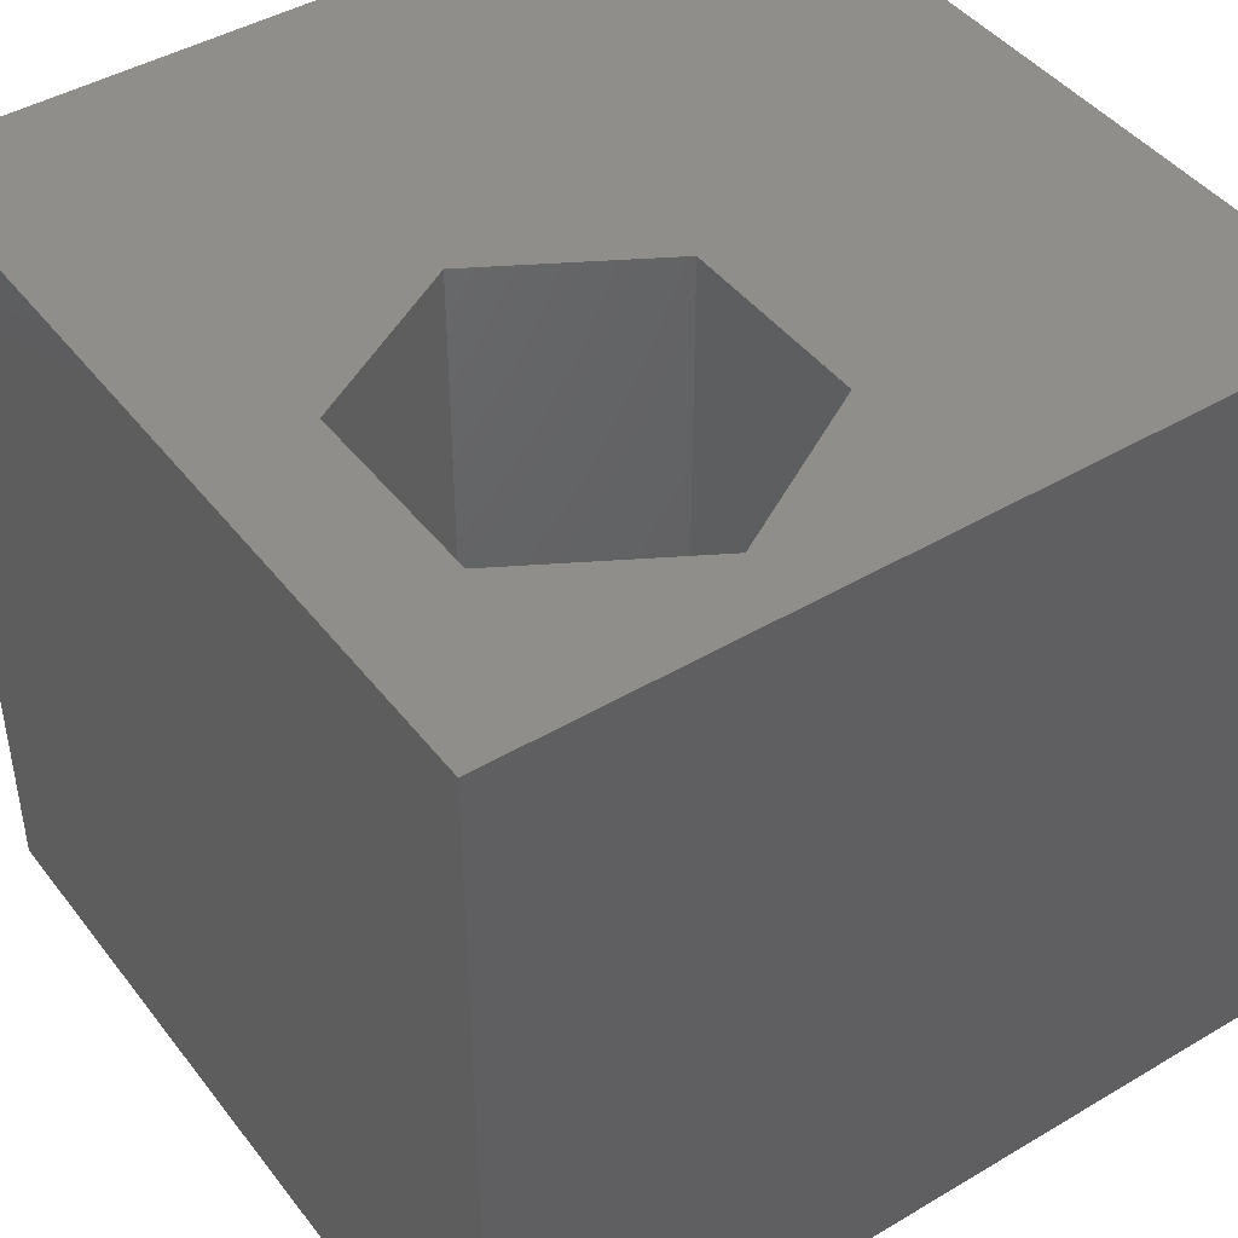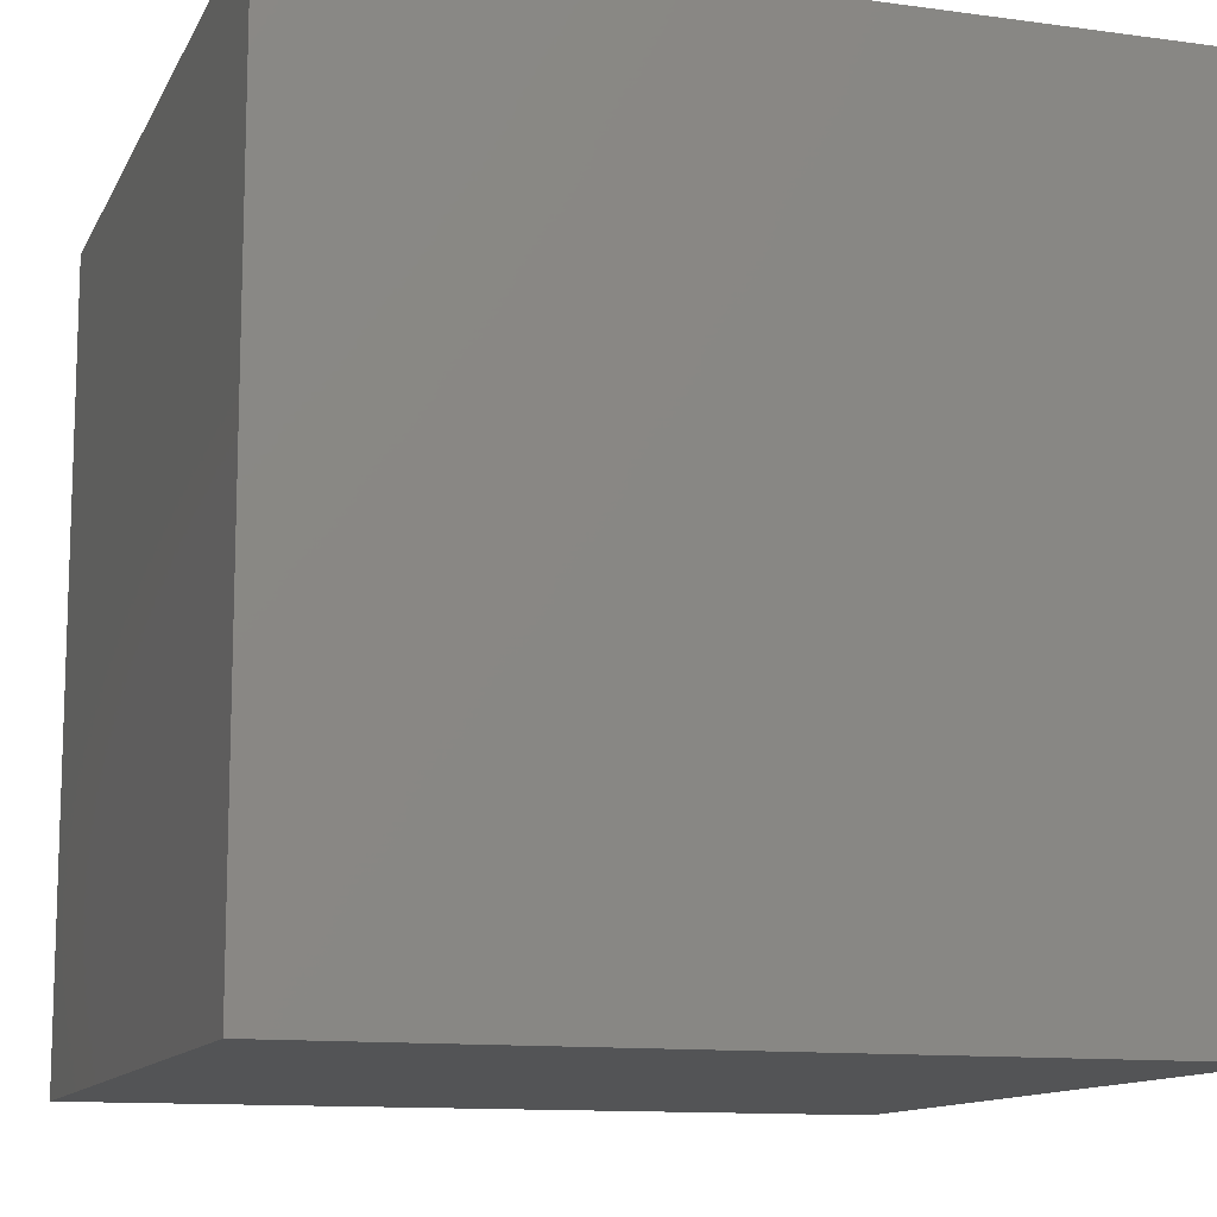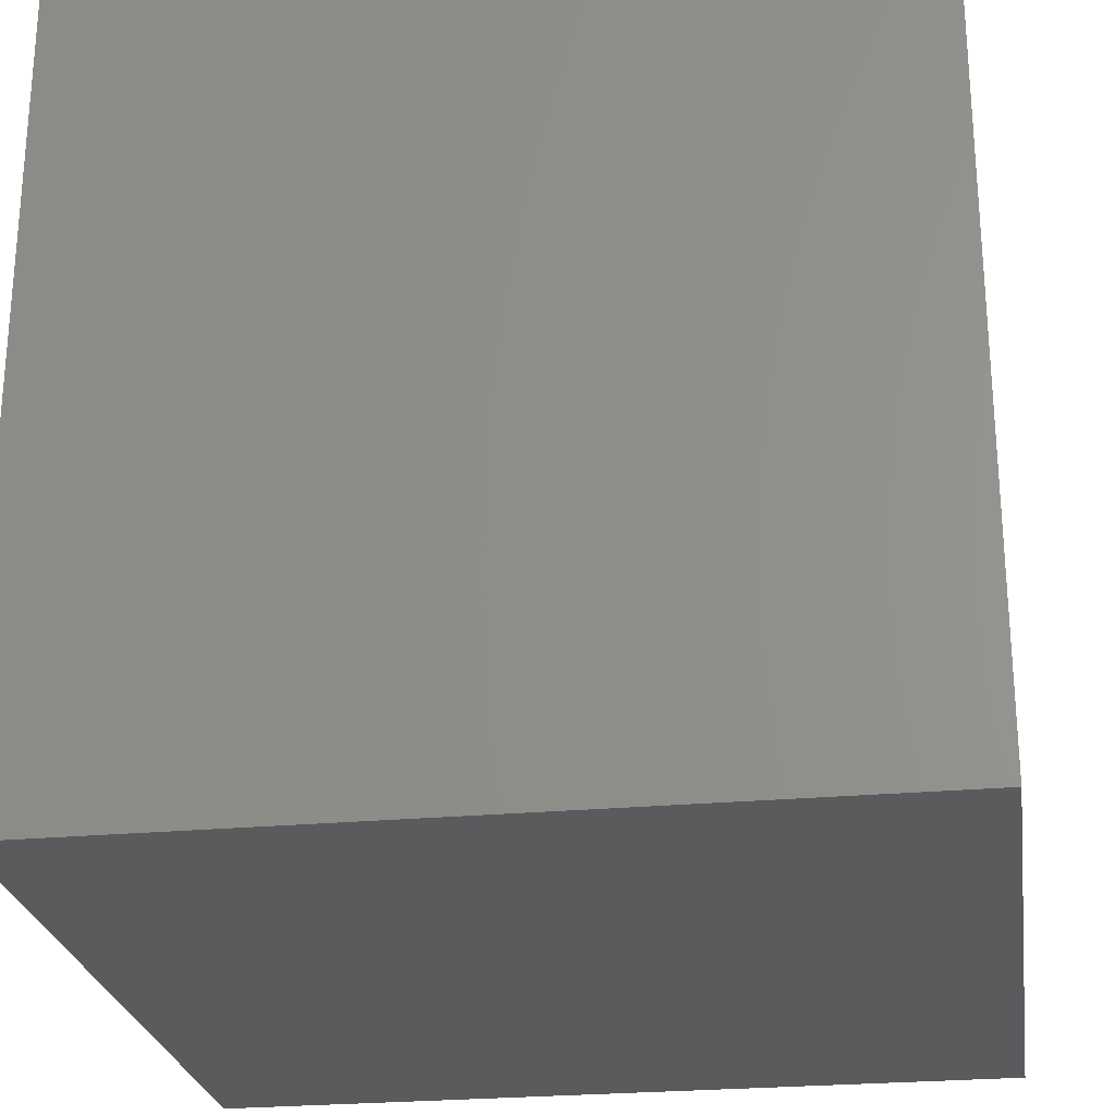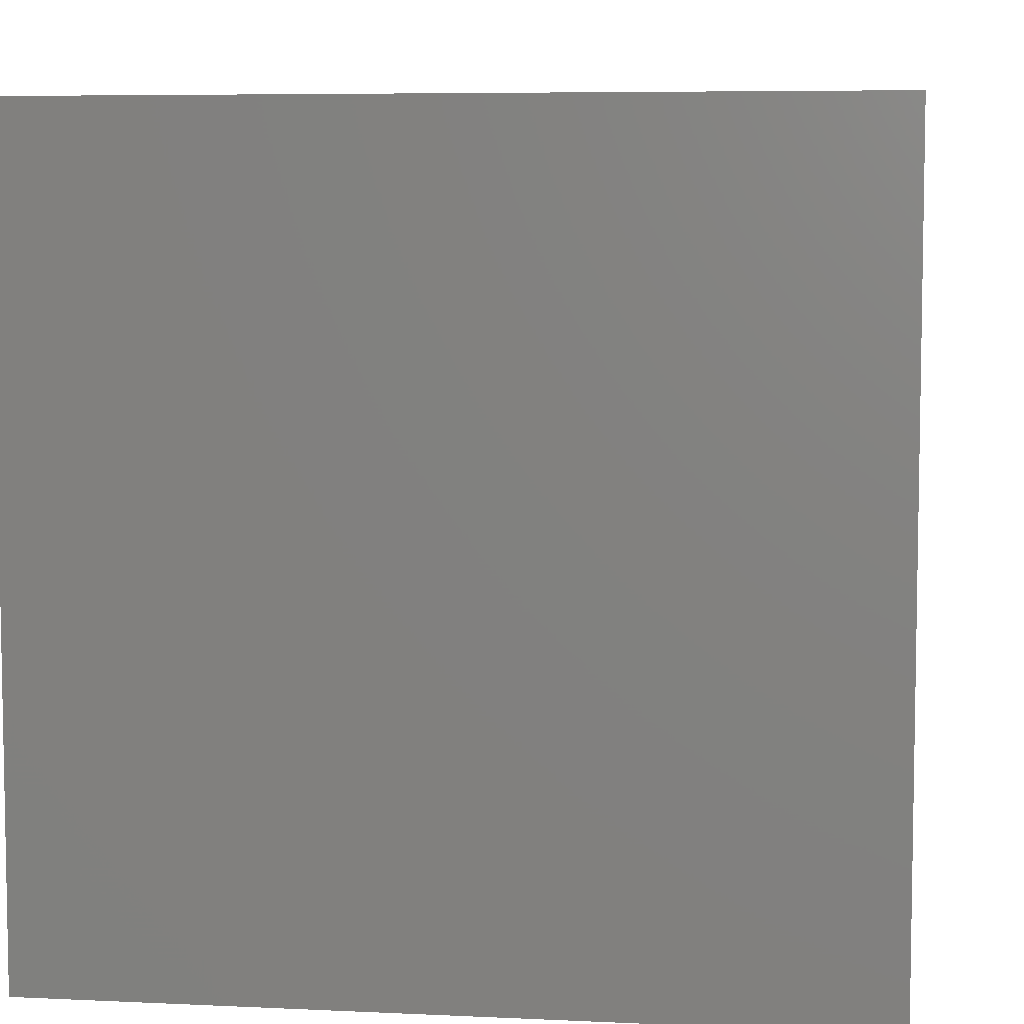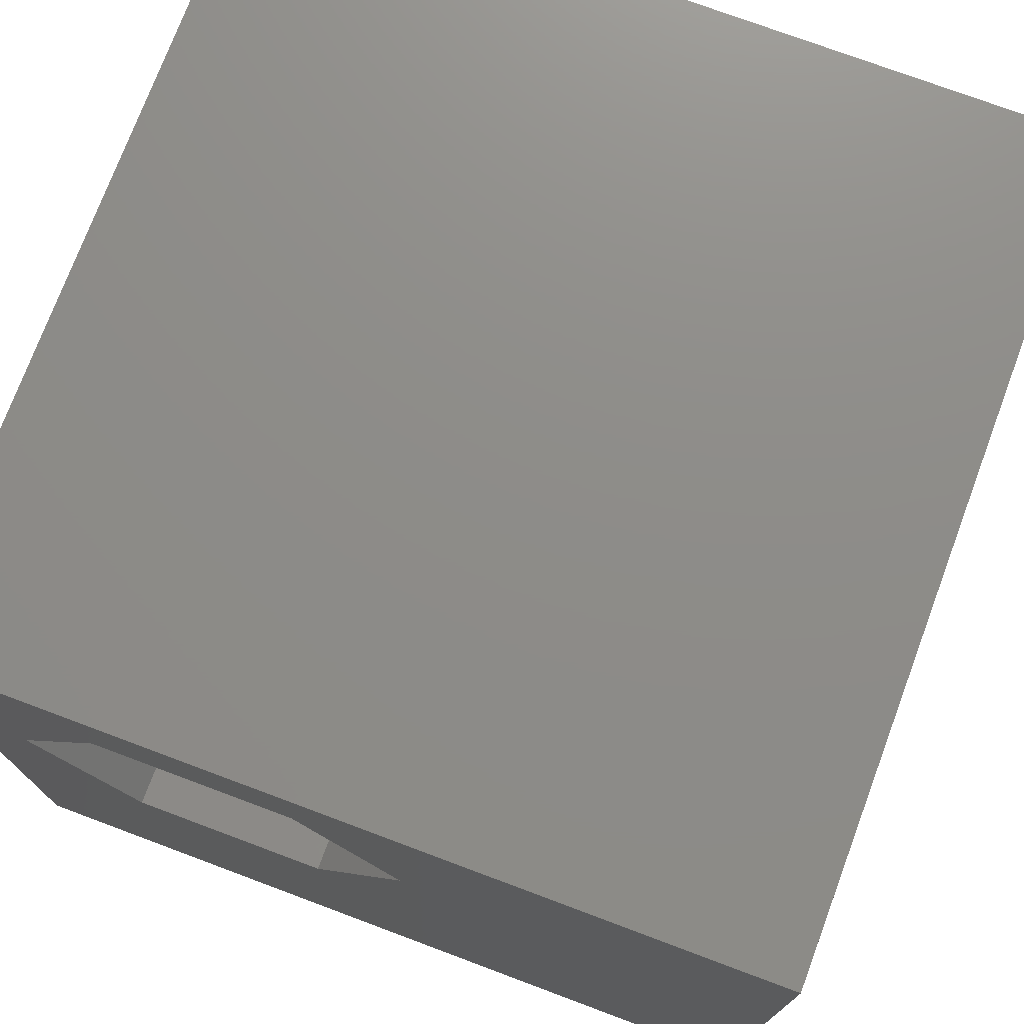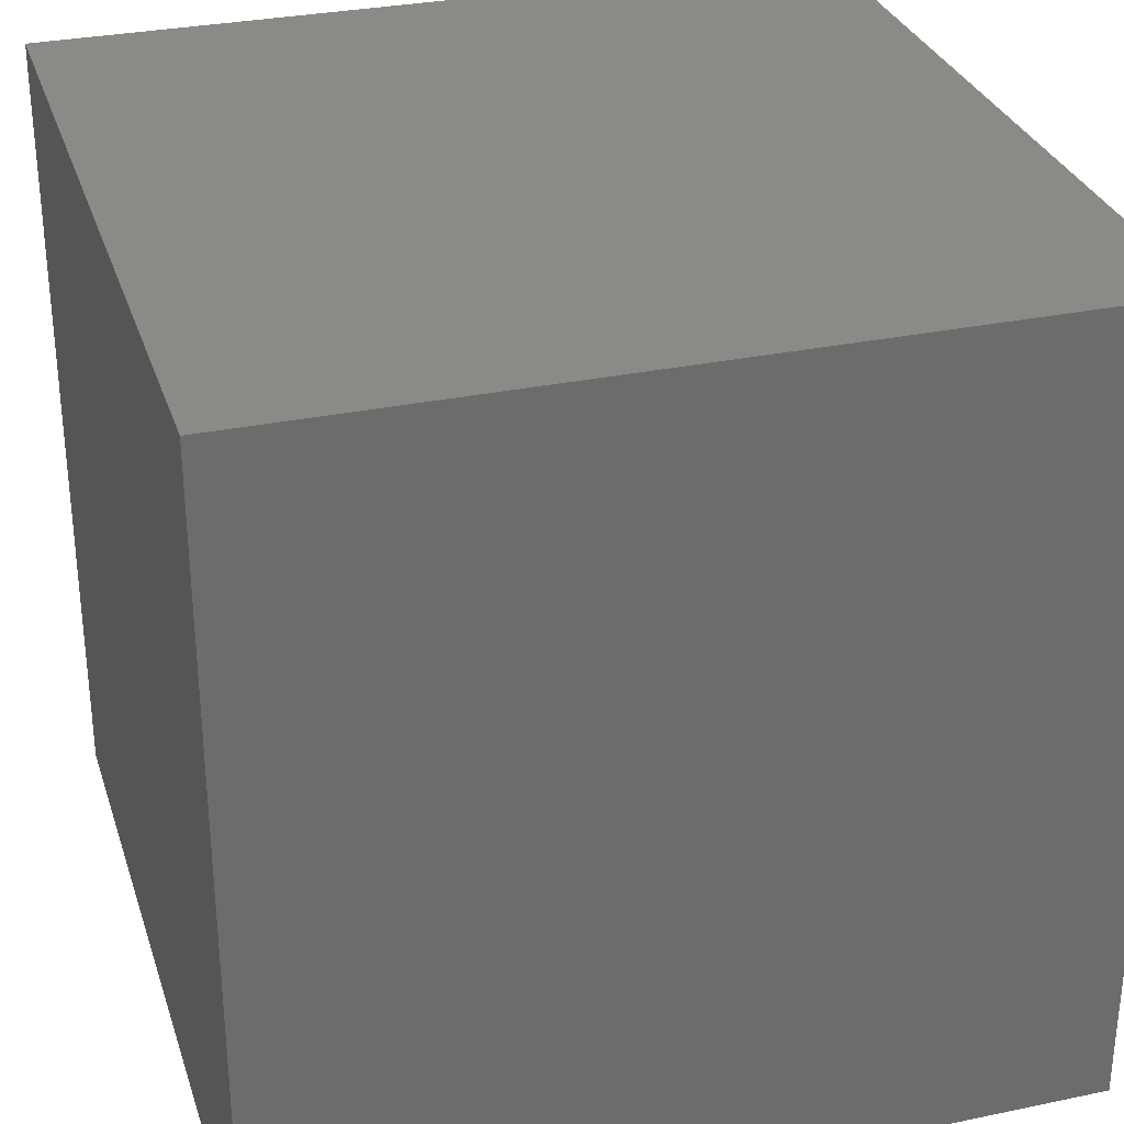
<metadata>
{"format":"stl","ext":"stl","renderer":"f3d","projection":"perspective","resolution":1024,"background":"white","views":[{"elev":44.0,"azim":-124.8,"up":"+Z"},{"elev":-12.0,"azim":-18.0,"up":"+Z"},{"elev":-25.4,"azim":-81.5,"up":"+Z"},{"elev":6.4,"azim":8.0,"up":"+Z"},{"elev":74.7,"azim":20.5,"up":"+Y"},{"elev":30.8,"azim":-106.7,"up":"+Y"}]}
</metadata>
<code>
# stl→obj: 20 verts, 36 faces
v 0 10 10
v 0 10 0
v 0 0 10
v 0 0 0
v 0.7984 6.63 10
v 1.971 8.662 10
v 4.317 8.662 10
v 10 10 10
v 5.49 6.63 10
v 10 0 10
v 4.317 4.598 10
v 1.971 4.598 10
v 10 10 0
v 10 0 0
v 0.7984 6.63 2.608
v 1.971 8.662 2.608
v 4.317 8.662 2.608
v 5.49 6.63 2.608
v 4.317 4.598 2.608
v 1.971 4.598 2.608
f 1 2 3
f 3 2 4
f 5 1 3
f 5 6 1
f 1 6 7
f 1 7 8
f 8 7 9
f 8 9 10
f 10 9 11
f 10 11 3
f 3 11 12
f 3 12 5
f 13 8 14
f 14 8 10
f 2 13 4
f 4 13 14
f 8 13 1
f 1 13 2
f 14 10 4
f 4 10 3
f 15 16 5
f 5 16 6
f 16 17 6
f 6 17 7
f 17 18 7
f 7 18 9
f 18 19 9
f 9 19 11
f 19 20 11
f 11 20 12
f 20 15 12
f 12 15 5
f 20 19 15
f 15 19 18
f 15 18 16
f 16 18 17

</code>
